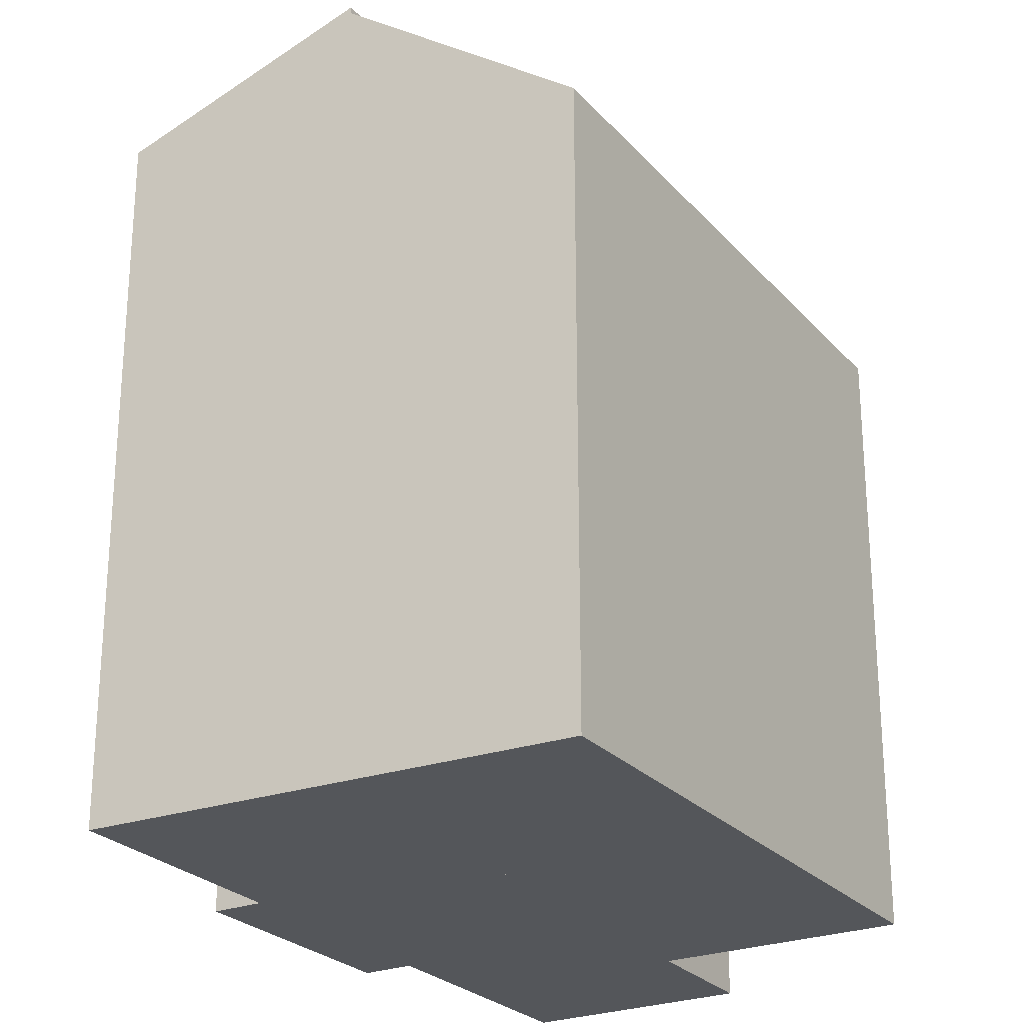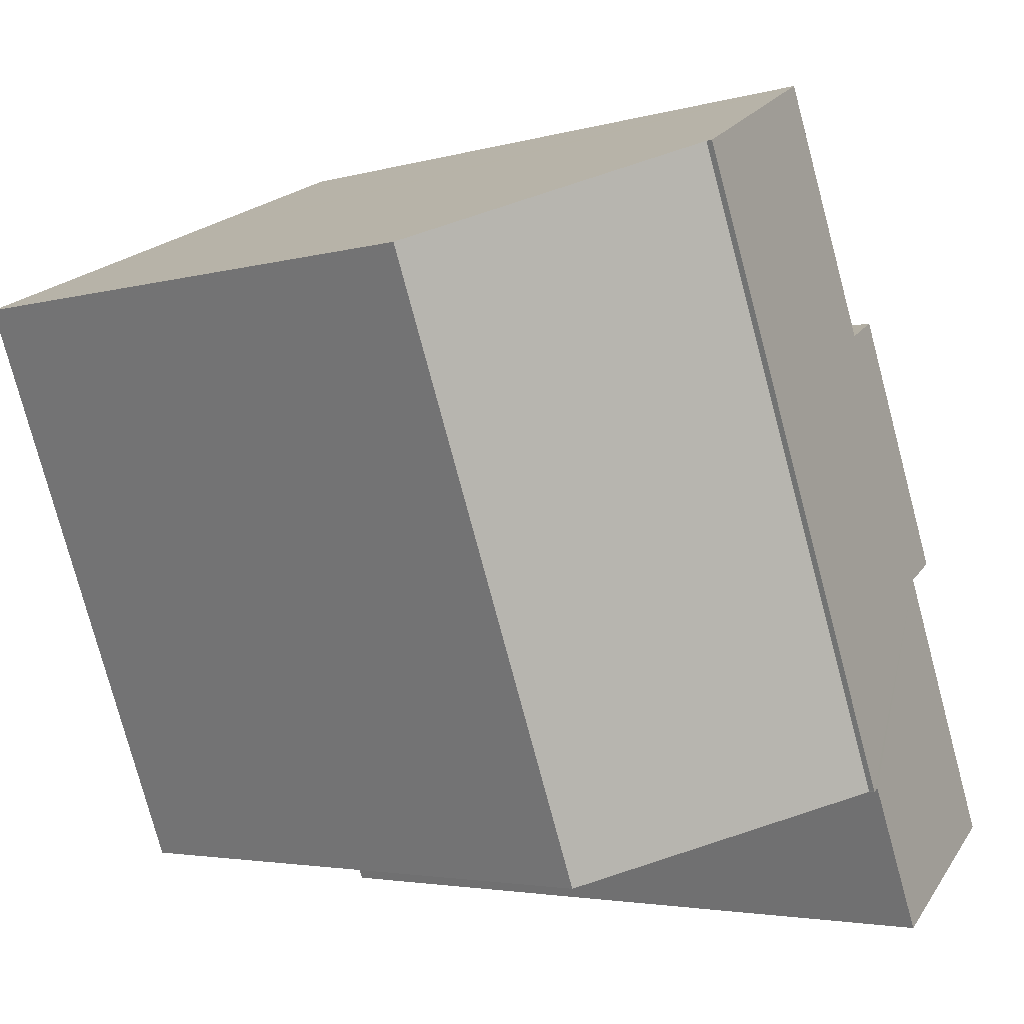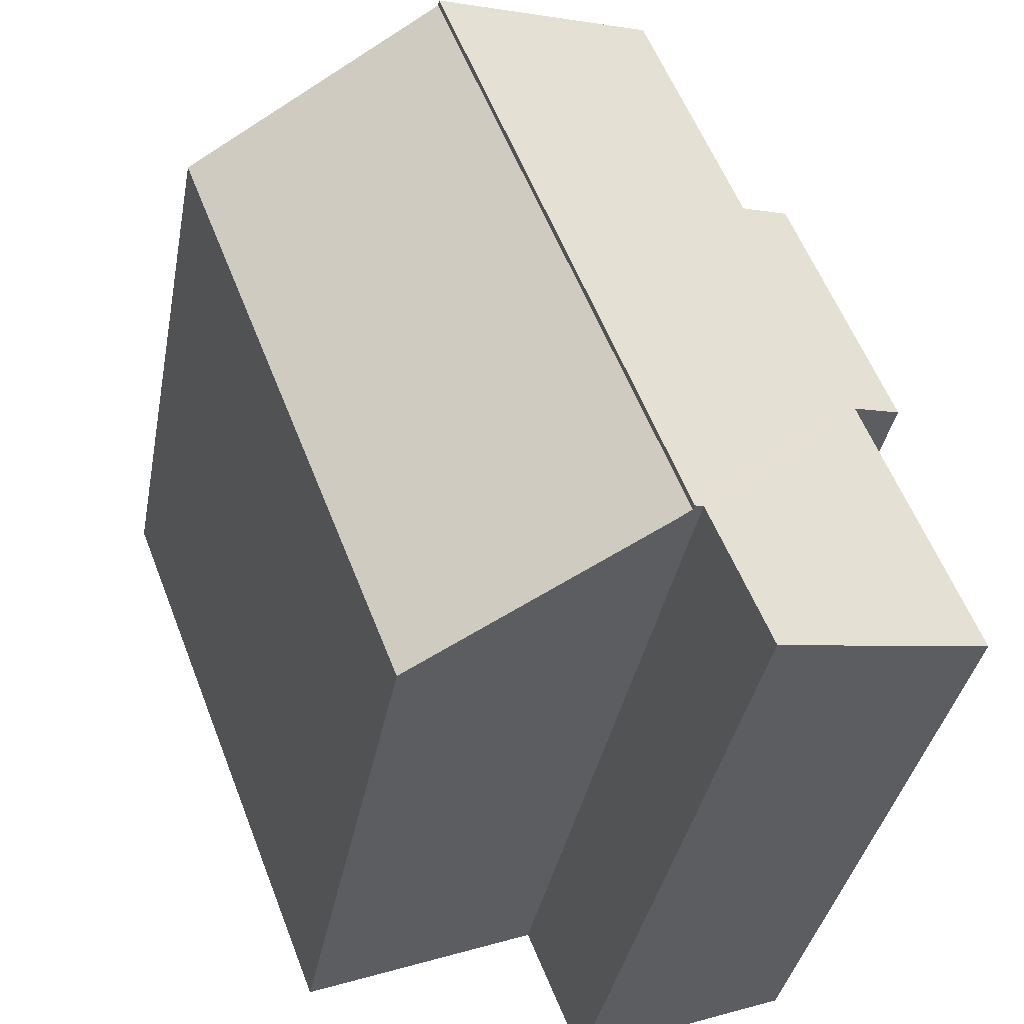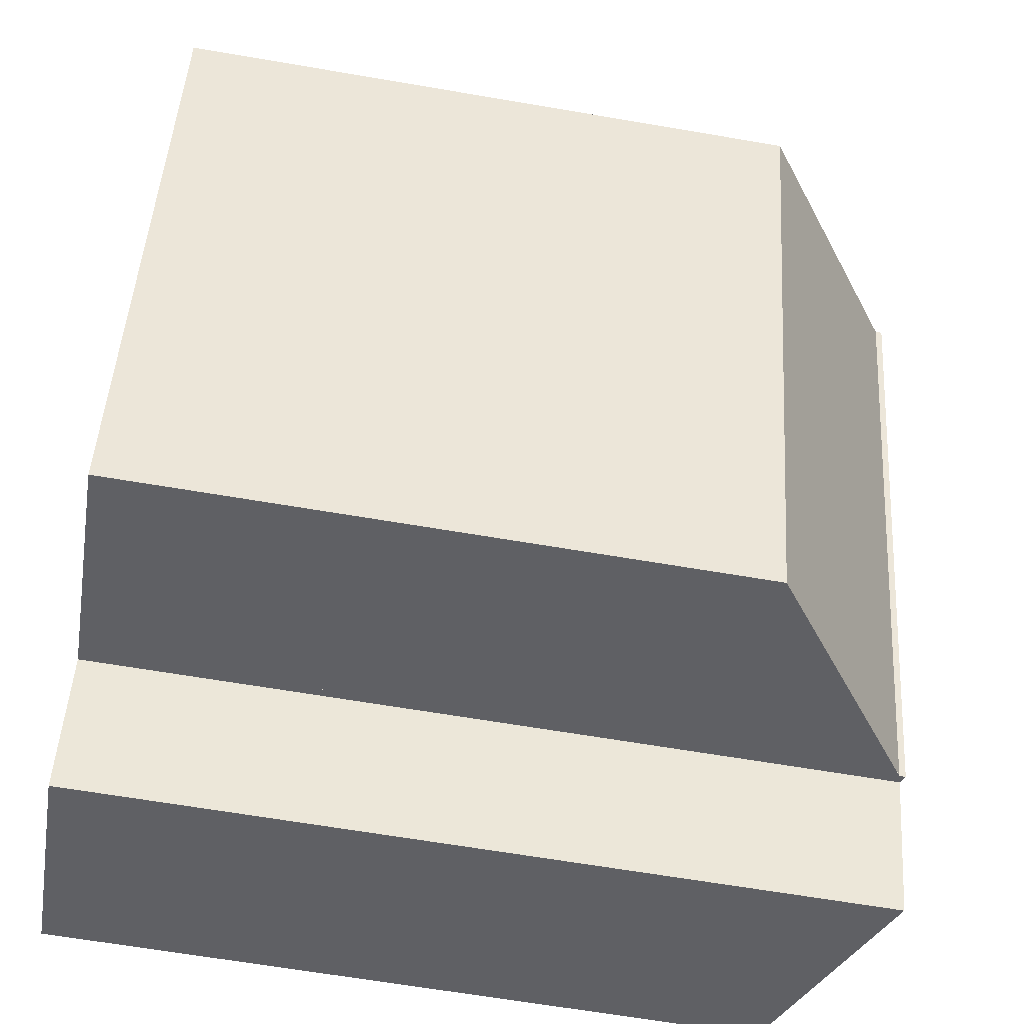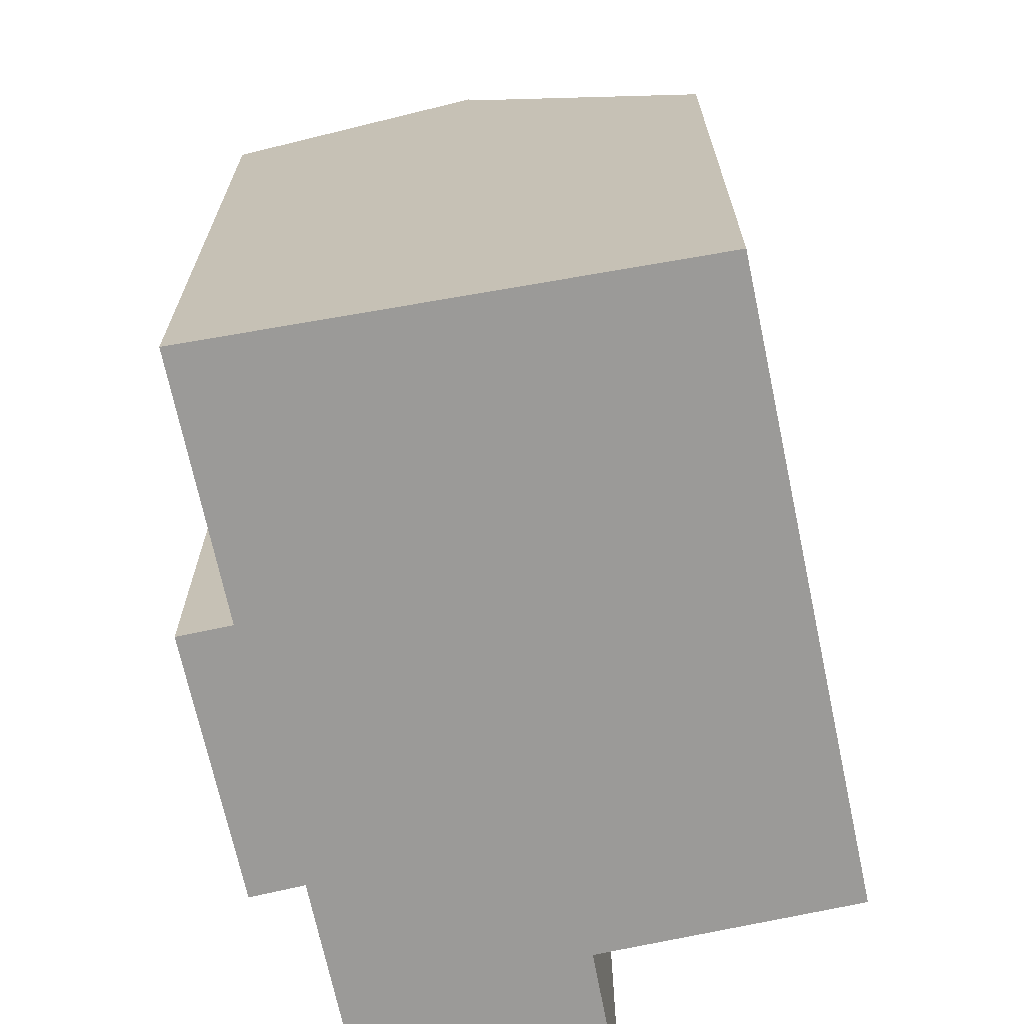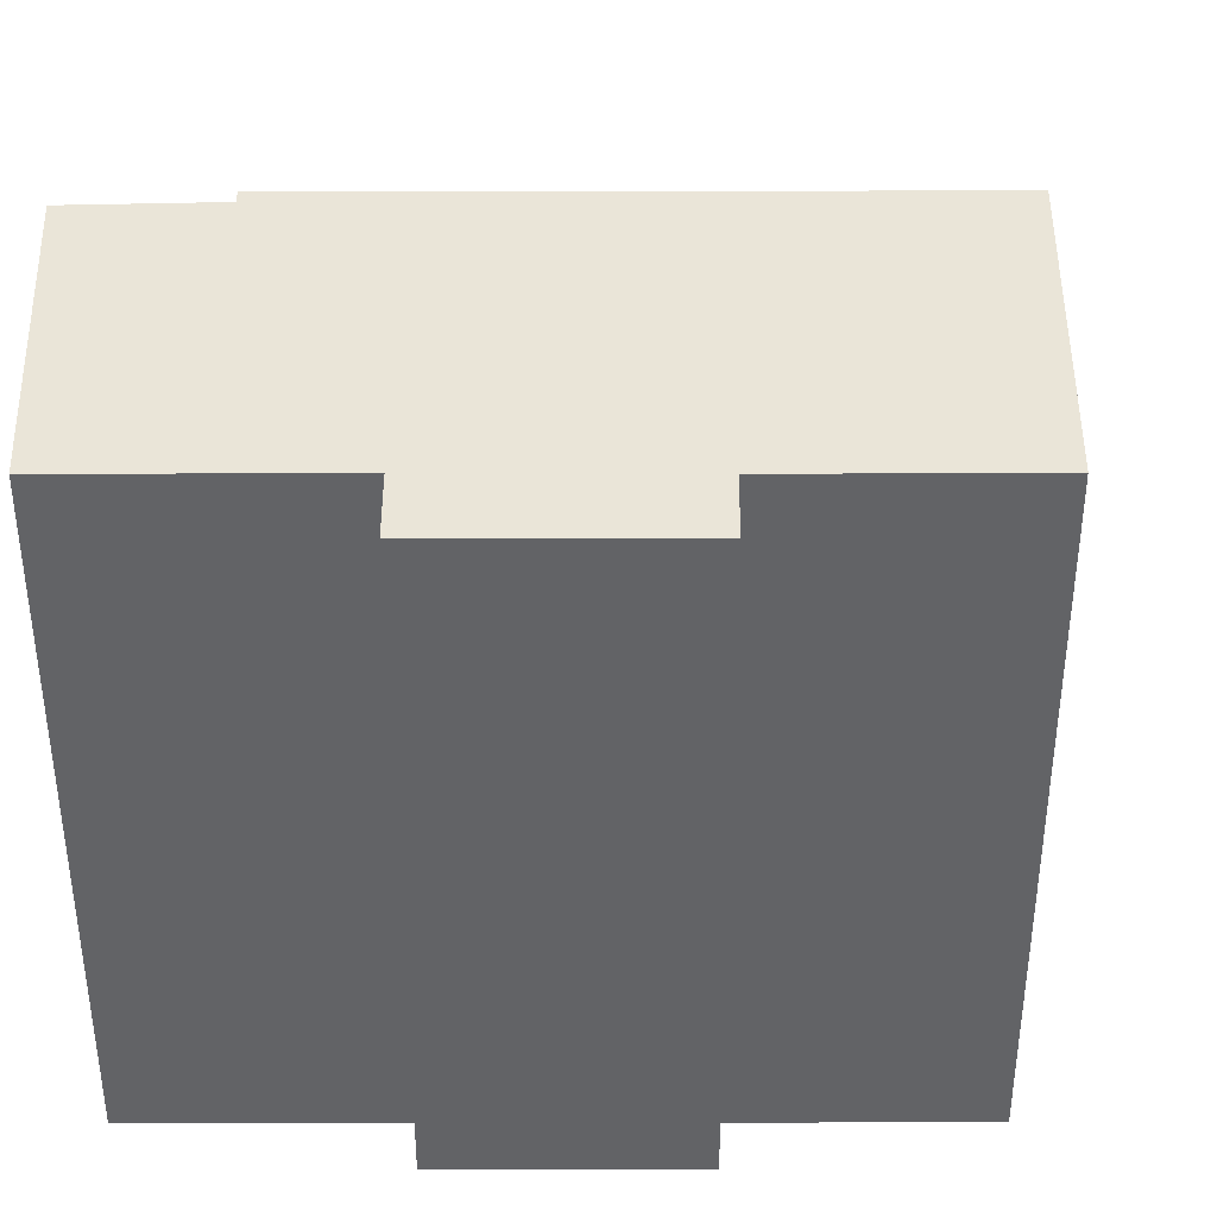
<metadata>
{"format":"obj","ext":"obj","renderer":"f3d","projection":"perspective","resolution":1024,"background":"white","views":[{"elev":-25.4,"azim":52.6,"up":"+Y"},{"elev":-3.3,"azim":135.0,"up":"+Z"},{"elev":-37.0,"azim":169.4,"up":"+Z"},{"elev":-64.5,"azim":80.2,"up":"+Z"},{"elev":-69.3,"azim":33.4,"up":"+Y"},{"elev":39.1,"azim":-68.7,"up":"+Y"}]}
</metadata>
<code>
v  14.47 22.15 17.83
v  8.33 21.92 1.284
v  8.016 22.15 1.421
v  14.03 17.66 -0.899
v  14.38 17.4 -1.032
v  20.39 17.64 15.24
v  20.7 17.41 15.11
v  14.47 -1.092e-15 17.83
v  20.7 -9.252e-16 15.11
v  20.39 -9.335e-16 15.24
v  14.38 6.319e-17 -1.032
v  8.011 -8.609e-17 1.406
v  8.011 22.15 1.406
v  8.33 -7.862e-17 1.284
v  14.03 5.505e-17 -0.899
v  8.016 -8.701e-17 1.421
v  7.763 22.24 1.501
v  8.016 22.33 1.421
v  8.011 22.33 1.406
v  2.822 19.86 7.161
v  0 19.85 1.216e-15
v  6.184 22.21 -2.292
v  1.653 19.86 4.194
v  1.574 19.32 8.056
v  1.422 19.32 7.668
v  14.47 22.33 17.83
v  2.781 19.32 11.16
v  5.451 19.84 13.94
v  4.071 19.32 14.47
v  8.092 19.85 20.61
v  8.407 19.97 20.47
v  5.451 -8.538e-16 13.94
v  4.071 -8.863e-16 14.47
v  8.092 -1.262e-15 20.61
v  0 0 0
v  2.822 -4.385e-16 7.161
v  1.653 -2.568e-16 4.194
v  1.422 -4.695e-16 7.668
v  1.574 -4.933e-16 8.056
v  2.781 -6.832e-16 11.16
v  8.407 -1.253e-15 20.47
v  7.763 -9.191e-17 1.501
v  6.184 1.403e-16 -2.292
g defaultobject
f 1 2 3
f 2 1 4
f 4 1 5
f 5 1 6
f 5 6 7
f 8 6 1
f 6 8 7
f 7 8 9
f 9 8 10
f 9 5 7
f 5 9 11
f 2 12 13
f 12 2 4
f 12 4 5
f 12 5 14
f 14 5 15
f 15 5 11
f 16 1 3
f 1 16 8
f 12 3 13
f 3 12 16
f 10 11 9
f 11 10 8
f 11 8 16
f 11 16 15
f 15 16 14
f 14 16 12
f 17 18 19
f 18 17 20
f 21 17 22
f 17 21 23
f 17 23 20
f 24 20 25
f 20 26 18
f 26 20 24
f 26 24 27
f 26 27 28
f 28 27 29
f 26 28 30
f 26 30 31
f 29 32 28
f 32 29 33
f 28 34 30
f 34 28 32
f 35 23 21
f 23 35 20
f 20 35 36
f 36 35 37
f 38 24 25
f 24 38 27
f 27 38 29
f 29 38 33
f 33 38 39
f 33 39 40
f 31 8 26
f 8 31 30
f 8 30 34
f 8 34 41
f 8 18 26
f 18 8 16
f 16 19 18
f 19 16 12
f 12 17 19
f 17 12 42
f 43 21 22
f 21 43 35
f 36 25 20
f 25 36 38
f 42 22 17
f 22 42 43
f 40 32 33
f 43 42 35
f 32 41 34
f 41 32 8
f 8 32 40
f 8 40 39
f 8 39 38
f 8 38 36
f 8 36 16
f 16 36 37
f 16 37 42
f 42 37 35
f 16 42 12

</code>
